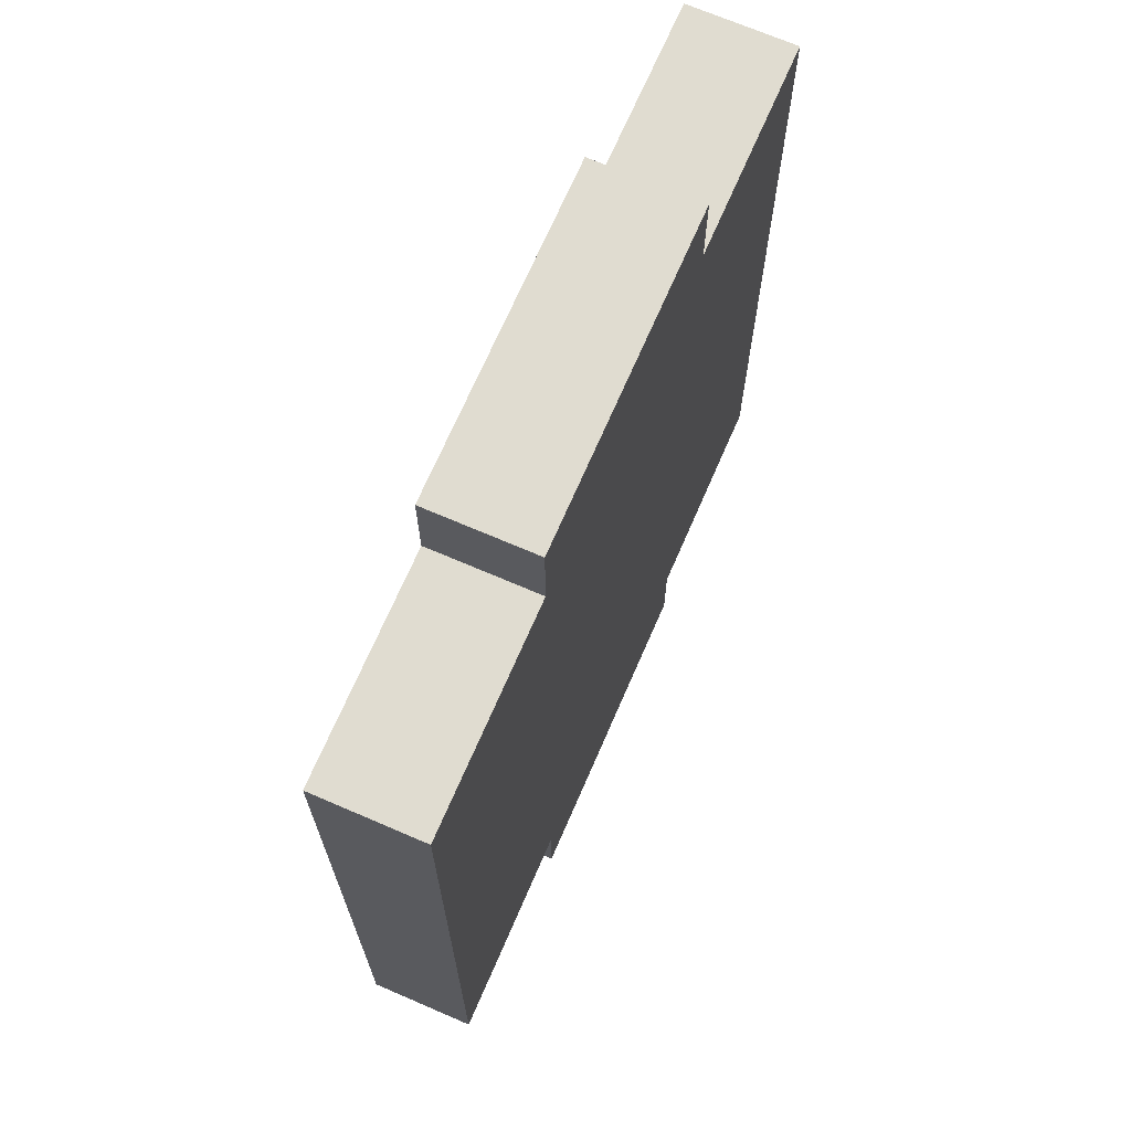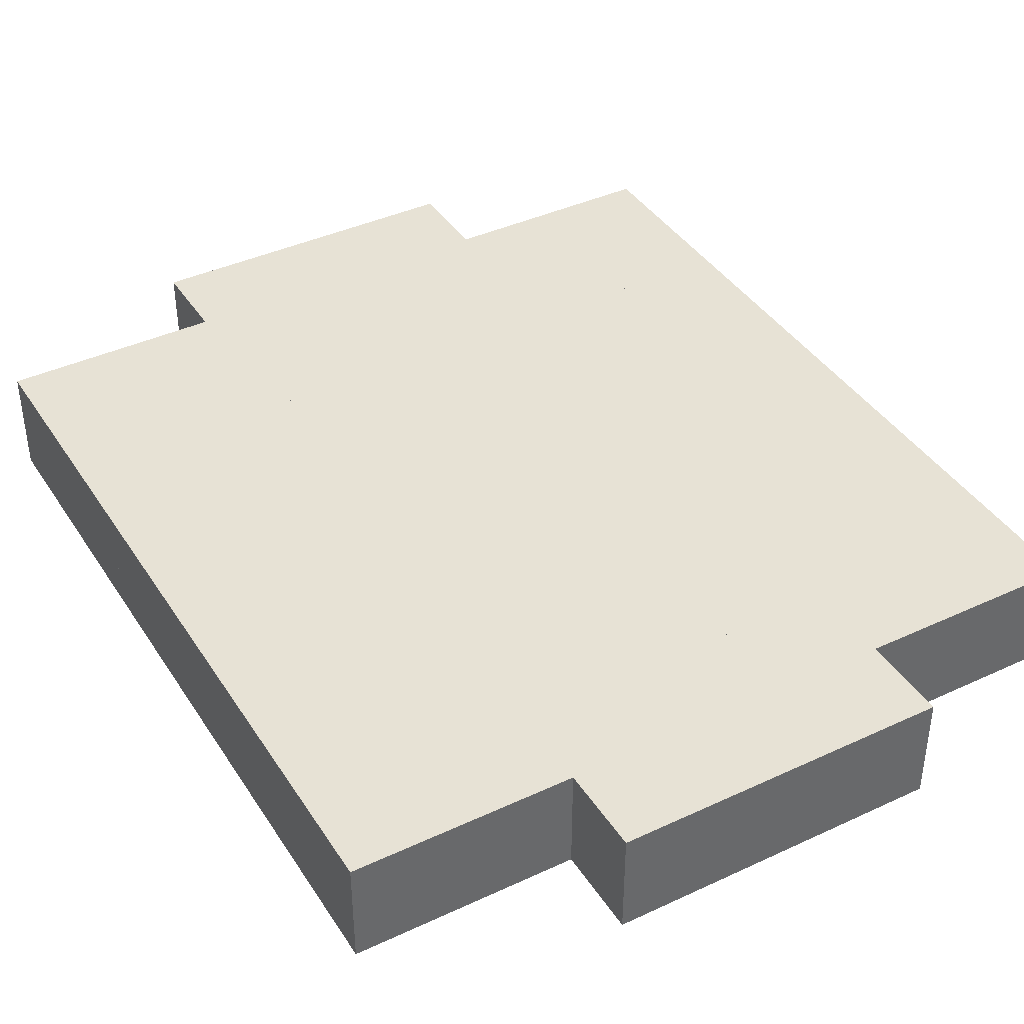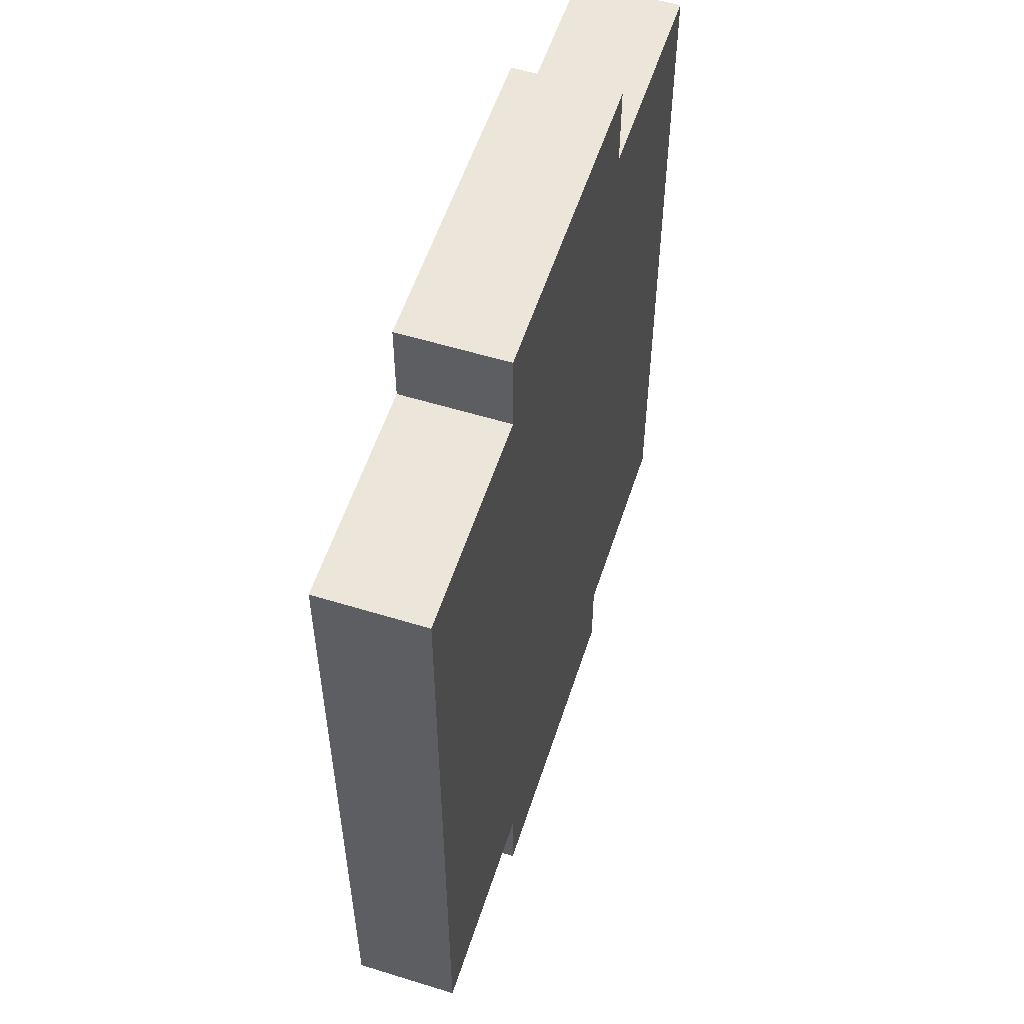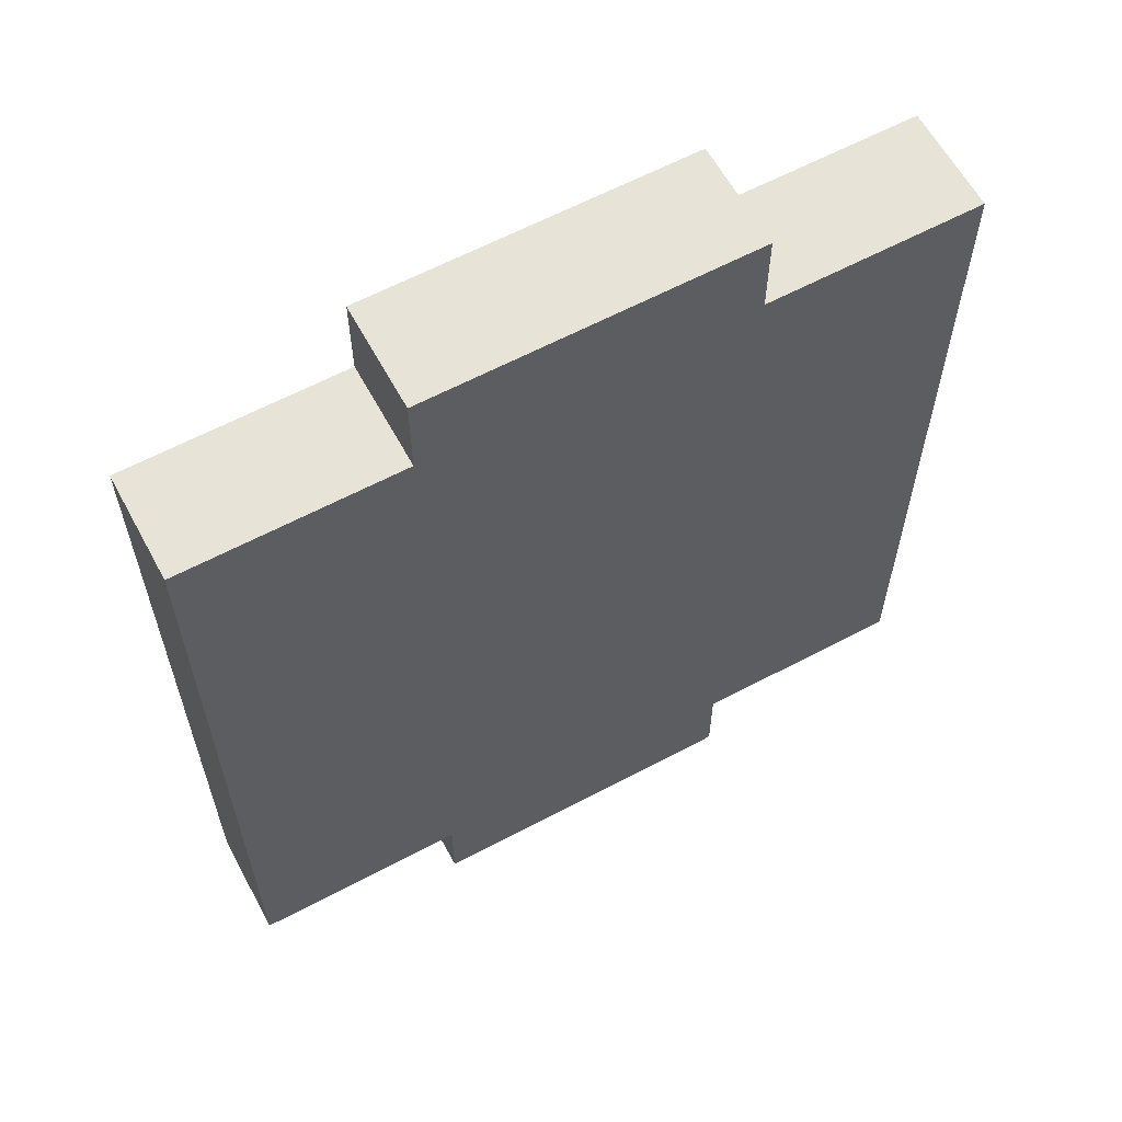
<metadata>
{"format":"obj","ext":"obj","renderer":"f3d","projection":"perspective","resolution":1024,"background":"white","views":[{"elev":69.7,"azim":-66.6,"up":"+Z"},{"elev":40.3,"azim":150.2,"up":"+Y"},{"elev":56.1,"azim":-72.1,"up":"+Z"},{"elev":61.7,"azim":-28.4,"up":"+Z"}]}
</metadata>
<code>
o Cube.013_Cube.015
v 0.3965 0.5968 -3.575
v 1.4 0.5968 -2.77
v 1.4 0.5968 -3.575
v 0.3965 0.5968 -2.77
v 1.4 0.5968 -1.966
v 0.3965 0.5968 -1.966
v 1.4 0.5968 -1.162
v -0.607 0.5968 -3.575
v 0.3965 -0.3929 -3.575
v -0.607 -0.3929 -3.575
v -0.607 0.5968 -2.77
v -1.611 0.5968 -3.575
v -1.611 0.5968 -2.77
v -0.607 0.5968 -1.966
v -2.614 0.5968 -2.77
v -1.611 0.5968 -1.966
v -3.618 0.5968 -3.575
v -2.614 0.5968 -3.575
v -3.618 0.5968 -2.77
v -2.614 0.5968 -1.966
v -4.621 0.5968 -3.575
v -4.621 0.5968 -2.77
v -3.618 0.5968 -1.966
v -5.625 0.5968 -3.575
v -5.625 0.5968 -1.966
v -4.621 0.5968 -1.966
v -5.625 0.5968 -1.162
v -4.621 0.5968 -1.162
v -4.621 -0.3929 -3.575
v -5.625 -0.3929 -2.77
v -5.625 -0.3929 -3.575
v -4.621 -0.3929 -2.77
v -5.625 -0.3929 -1.966
v -4.621 -0.3929 -1.966
v -5.625 -0.3929 -1.162
v -3.618 -0.3929 -3.575
v -3.618 -0.3929 -2.77
v -2.614 -0.3929 -3.575
v -2.614 -0.3929 -2.77
v -3.618 -0.3929 -1.966
v -1.611 -0.3929 -2.77
v -2.614 -0.3929 -1.966
v -1.611 -0.3929 -3.575
v -0.607 -0.3929 -2.77
v -1.611 -0.3929 -1.966
v 1.4 -0.3929 -3.575
v 0.3965 -0.3929 -2.77
v -0.607 -0.3929 -1.966
v 1.4 -0.3929 -2.77
v 0.3965 -0.3929 -1.966
v 1.4 -0.3929 -1.966
v 0.3965 -0.3929 -1.162
v 1.4 -0.3929 -1.162
v -5.625 0.5968 -2.77
v -4.621 -0.3929 -1.162
v 0.3965 0.5968 -1.162
f 1 2 3
f 4 5 2
f 6 7 5
f 8 9 10
f 8 4 1
f 11 6 4
f 12 11 8
f 13 14 11
f 15 16 13
f 17 15 18
f 19 20 15
f 21 19 17
f 22 23 19
f 24 22 21
f 22 25 26
f 26 27 28
f 29 30 31
f 32 33 30
f 34 35 33
f 21 36 29
f 36 32 29
f 37 34 32
f 38 37 36
f 39 40 37
f 41 42 39
f 10 41 43
f 44 45 41
f 1 46 9
f 9 44 10
f 47 48 44
f 46 47 9
f 49 50 47
f 51 52 50
f 49 3 2
f 51 2 5
f 53 5 7
f 27 33 35
f 25 30 33
f 54 31 30
f 31 21 29
f 55 27 35
f 40 26 34
f 53 56 52
f 52 6 50
f 50 14 48
f 48 16 45
f 45 20 42
f 42 23 40
f 18 36 17
f 18 39 38
f 15 41 39
f 43 13 12
f 12 10 43
f 1 4 2
f 4 6 5
f 6 56 7
f 8 1 9
f 8 11 4
f 11 14 6
f 12 13 11
f 13 16 14
f 15 20 16
f 17 19 15
f 19 23 20
f 21 22 19
f 22 26 23
f 24 54 22
f 22 54 25
f 26 25 27
f 29 32 30
f 32 34 33
f 34 55 35
f 21 17 36
f 36 37 32
f 37 40 34
f 38 39 37
f 39 42 40
f 41 45 42
f 10 44 41
f 44 48 45
f 1 3 46
f 9 47 44
f 47 50 48
f 46 49 47
f 49 51 50
f 51 53 52
f 49 46 3
f 51 49 2
f 53 51 5
f 27 25 33
f 25 54 30
f 54 24 31
f 31 24 21
f 55 28 27
f 40 23 26
f 53 7 56
f 52 56 6
f 50 6 14
f 48 14 16
f 45 16 20
f 42 20 23
f 18 38 36
f 18 15 39
f 15 13 41
f 43 41 13
f 12 8 10
o Cube.000_Cube.003
v 0.3965 0.5968 -1.162
v 1.4 0.5968 -0.3572
v 1.4 0.5968 -1.162
v 0.3965 0.5968 -0.3572
v 1.4 0.5968 0.4471
v 0.3965 0.5968 0.4471
v 1.4 0.5968 1.251
v -0.607 0.5968 -1.966
v 0.3965 0.5968 -1.966
v -0.607 0.5968 -1.162
v -0.607 0.5968 -0.3572
v -0.607 0.5968 0.4471
v 0.3965 0.5968 1.251
v -0.607 0.5968 1.251
v 0.3965 0.5968 2.056
v -1.611 0.5968 -1.966
v -1.611 0.5968 -1.162
v -1.611 0.5968 -0.3572
v -1.611 0.5968 0.4471
v -1.611 0.5968 1.251
v -0.607 0.5968 2.056
v -2.614 0.5968 -1.966
v -2.614 0.5968 -1.162
v -2.614 0.5968 -0.3572
v -2.614 0.5968 0.4471
v -2.614 0.5968 1.251
v -1.611 0.5968 2.056
v -3.618 0.5968 -1.966
v -3.618 0.5968 -0.3572
v -3.618 0.5968 1.251
v -2.614 0.5968 2.056
v -2.614 -0.3929 -1.966
v -3.618 -0.3929 -1.162
v -3.618 -0.3929 -1.966
v -2.614 -0.3929 -0.3572
v -3.618 -0.3929 0.4471
v -3.618 -0.3929 -0.3572
v -2.614 -0.3929 1.251
v -3.618 -0.3929 2.056
v -3.618 -0.3929 1.251
v -1.611 -0.3929 -1.966
v -2.614 -0.3929 -1.162
v -1.611 -0.3929 -1.162
v -1.611 -0.3929 -0.3572
v -2.614 -0.3929 0.4471
v -1.611 -0.3929 0.4471
v -1.611 -0.3929 1.251
v -2.614 -0.3929 2.056
v -0.607 -0.3929 -1.966
v -0.607 -0.3929 -1.162
v -0.607 -0.3929 -0.3572
v -0.607 -0.3929 0.4471
v -0.607 -0.3929 1.251
v -1.611 -0.3929 2.056
v 0.3965 -0.3929 -1.966
v 0.3965 -0.3929 -1.162
v 0.3965 -0.3929 -0.3572
v 0.3965 -0.3929 0.4471
v 0.3965 -0.3929 1.251
v -0.607 -0.3929 2.056
v 1.4 -0.3929 -1.162
v 1.4 -0.3929 -0.3572
v 1.4 -0.3929 0.4471
v 1.4 -0.3929 1.251
v 0.3965 -0.3929 2.056
v -3.618 0.5968 2.056
v -3.618 0.5968 0.4471
v -3.618 0.5968 -1.162
f 57 58 59
f 60 61 58
f 62 63 61
f 64 57 65
f 66 60 57
f 67 62 60
f 68 69 62
f 70 71 69
f 72 66 64
f 73 67 66
f 74 68 67
f 75 70 68
f 76 77 70
f 78 73 72
f 79 74 73
f 80 75 74
f 81 76 75
f 82 83 76
f 84 79 78
f 85 81 80
f 86 87 82
f 88 89 90
f 91 92 93
f 94 95 96
f 97 98 88
f 99 91 98
f 100 101 91
f 102 94 101
f 103 104 94
f 105 99 97
f 106 100 99
f 107 102 100
f 108 103 102
f 109 110 103
f 111 106 105
f 112 107 106
f 113 108 107
f 114 109 108
f 115 116 109
f 117 113 112
f 118 114 113
f 119 115 114
f 118 59 58
f 119 58 61
f 120 61 63
f 120 69 115
f 71 115 69
f 121 77 116
f 110 77 83
f 110 87 104
f 104 122 95
f 93 123 85
f 96 122 86
f 86 94 96
f 101 82 81
f 101 123 92
f 85 91 93
f 98 80 79
f 98 124 89
f 89 84 90
f 57 117 112
f 65 112 111
f 64 111 105
f 72 105 97
f 78 97 88
f 84 88 90
f 57 60 58
f 60 62 61
f 62 69 63
f 64 66 57
f 66 67 60
f 67 68 62
f 68 70 69
f 70 77 71
f 72 73 66
f 73 74 67
f 74 75 68
f 75 76 70
f 76 83 77
f 78 79 73
f 79 80 74
f 80 81 75
f 81 82 76
f 82 87 83
f 84 124 79
f 85 123 81
f 86 122 87
f 88 98 89
f 91 101 92
f 94 104 95
f 97 99 98
f 99 100 91
f 100 102 101
f 102 103 94
f 103 110 104
f 105 106 99
f 106 107 100
f 107 108 102
f 108 109 103
f 109 116 110
f 111 112 106
f 112 113 107
f 113 114 108
f 114 115 109
f 115 121 116
f 117 118 113
f 118 119 114
f 119 120 115
f 118 117 59
f 119 118 58
f 120 119 61
f 120 63 69
f 71 121 115
f 121 71 77
f 110 116 77
f 110 83 87
f 104 87 122
f 93 92 123
f 96 95 122
f 86 82 94
f 101 94 82
f 101 81 123
f 85 80 91
f 98 91 80
f 98 79 124
f 89 124 84
f 57 59 117
f 65 57 112
f 64 65 111
f 72 64 105
f 78 72 97
f 84 78 88
o Cube.011_Cube.013
v -3.618 0.5968 -1.162
v -2.614 0.5968 -0.3572
v -2.614 0.5968 -1.162
v -4.621 0.5968 -1.966
v -3.618 0.5968 -1.966
v -4.621 0.5968 -1.162
v -3.618 0.5968 -0.3572
v -3.618 -0.3929 -1.966
v -4.621 -0.3929 -1.162
v -4.621 -0.3929 -1.966
v -3.618 -0.3929 -1.162
v -4.621 -0.3929 -0.3572
v -2.614 -0.3929 -1.162
v -3.618 -0.3929 -0.3572
v -4.621 0.5968 -0.3572
v -2.614 -0.3929 -0.3572
f 125 126 127
f 128 125 129
f 130 131 125
f 132 133 134
f 135 136 133
f 137 138 135
f 138 139 136
f 136 130 133
f 140 131 138
f 126 137 127
f 125 137 135
f 129 135 132
f 128 132 134
f 125 131 126
f 128 130 125
f 130 139 131
f 132 135 133
f 135 138 136
f 137 140 138
f 138 131 139
f 136 139 130
f 140 126 131
f 126 140 137
f 125 127 137
f 129 125 135
f 128 129 132
o Cube.005_Cube.007
v -4.621 0.5968 -0.3572
v -3.618 0.5968 0.4471
v -3.618 0.5968 -0.3572
v -4.621 0.5968 -1.162
v -5.625 0.5968 -0.3572
v -5.625 0.5968 0.4471
v -4.621 0.5968 0.4471
v -5.625 0.5968 1.251
v -4.621 0.5968 1.251
v -4.621 -0.3929 -1.162
v -5.625 -0.3929 -0.3572
v -5.625 -0.3929 -1.162
v -4.621 -0.3929 -0.3572
v -5.625 -0.3929 0.4471
v -4.621 -0.3929 0.4471
v -5.625 -0.3929 1.251
v -3.618 -0.3929 -0.3572
v -4.621 -0.3929 1.251
v -3.618 -0.3929 0.4471
v -5.625 0.5968 -1.162
f 141 142 143
f 144 145 141
f 141 146 147
f 147 148 149
f 150 151 152
f 153 154 151
f 155 156 154
f 157 155 153
f 148 154 156
f 146 151 154
f 145 152 151
f 158 148 156
f 149 155 147
f 159 147 155
f 142 157 143
f 141 157 153
f 144 153 150
f 160 150 152
f 141 147 142
f 144 160 145
f 141 145 146
f 147 146 148
f 150 153 151
f 153 155 154
f 155 158 156
f 157 159 155
f 148 146 154
f 146 145 151
f 145 160 152
f 158 149 148
f 149 158 155
f 159 142 147
f 142 159 157
f 141 143 157
f 144 141 153
f 160 144 150
o Cube.007_Cube.009
v -3.618 0.5968 0.4471
v -2.614 0.5968 1.251
v -2.614 0.5968 0.4471
v -4.621 0.5968 0.4471
v -3.618 0.5968 1.251
v -4.621 0.5968 1.251
v -3.618 0.5968 2.056
v -3.618 -0.3929 0.4471
v -4.621 -0.3929 1.251
v -4.621 -0.3929 0.4471
v -3.618 -0.3929 1.251
v -4.621 -0.3929 2.056
v -2.614 -0.3929 0.4471
v -3.618 -0.3929 2.056
v -4.621 0.5968 2.056
v -2.614 -0.3929 1.251
f 161 162 163
f 164 165 161
f 166 167 165
f 168 169 170
f 171 172 169
f 173 171 168
f 174 175 172
f 172 166 169
f 170 166 164
f 164 168 170
f 167 171 165
f 176 165 171
f 162 173 163
f 161 173 168
f 161 165 162
f 164 166 165
f 166 175 167
f 168 171 169
f 171 174 172
f 173 176 171
f 174 167 175
f 172 175 166
f 170 169 166
f 164 161 168
f 167 174 171
f 176 162 165
f 162 176 173
f 161 163 173
o Cube.003_Cube.005
v -1.611 0.5968 3.664
v -0.607 0.5968 4.469
v -0.607 0.5968 3.664
v -2.614 0.5968 3.664
v -1.611 0.5968 4.469
v -3.618 0.5968 3.664
v -2.614 0.5968 4.469
v -2.614 0.5968 2.86
v -1.611 0.5968 2.86
v -2.614 -0.3929 3.664
v -3.618 -0.3929 4.469
v -3.618 -0.3929 3.664
v -1.611 -0.3929 3.664
v -2.614 -0.3929 4.469
v -0.607 -0.3929 3.664
v -1.611 -0.3929 4.469
v -1.611 -0.3929 2.86
v -2.614 -0.3929 2.86
v -0.607 -0.3929 4.469
v -3.618 0.5968 4.469
f 177 178 179
f 180 181 177
f 182 183 180
f 184 177 185
f 186 187 188
f 189 190 186
f 191 192 189
f 193 186 194
f 178 192 195
f 181 190 192
f 183 187 190
f 195 179 178
f 182 187 196
f 180 188 182
f 186 184 194
f 184 193 194
f 185 189 193
f 179 189 177
f 177 181 178
f 180 183 181
f 182 196 183
f 184 180 177
f 186 190 187
f 189 192 190
f 191 195 192
f 193 189 186
f 178 181 192
f 181 183 190
f 183 196 187
f 195 191 179
f 182 188 187
f 180 186 188
f 186 180 184
f 184 185 193
f 185 177 189
f 179 191 189
o Cube.002_Cube.004
v 0.3965 0.5968 1.251
v 1.4 0.5968 2.056
v 1.4 0.5968 1.251
v 0.3965 0.5968 2.056
v 1.4 0.5968 2.86
v 0.3965 0.5968 2.86
v 1.4 0.5968 3.664
v -0.607 0.5968 2.056
v -0.607 0.5968 2.86
v 0.3965 0.5968 3.664
v -1.611 0.5968 2.056
v -1.611 0.5968 2.86
v -0.607 0.5968 3.664
v -2.614 0.5968 2.056
v -3.618 0.5968 2.056
v -2.614 0.5968 2.86
v -3.618 0.5968 2.86
v -2.614 0.5968 3.664
v -4.621 0.5968 2.056
v -4.621 0.5968 2.86
v -3.618 0.5968 3.664
v -4.621 0.5968 1.251
v -5.625 0.5968 2.056
v -5.625 0.5968 2.86
v -4.621 0.5968 3.664
v -4.621 -0.3929 1.251
v -5.625 -0.3929 2.056
v -5.625 -0.3929 1.251
v -4.621 -0.3929 2.056
v -5.625 -0.3929 2.86
v -4.621 -0.3929 2.86
v -5.625 -0.3929 3.664
v -3.618 -0.3929 2.056
v -3.618 -0.3929 2.86
v -4.621 -0.3929 3.664
v -2.614 -0.3929 2.056
v -2.614 -0.3929 2.86
v -3.618 -0.3929 3.664
v -1.611 -0.3929 2.056
v -0.607 -0.3929 2.056
v -1.611 -0.3929 2.86
v -0.607 -0.3929 2.86
v -1.611 -0.3929 3.664
v 0.3965 -0.3929 2.056
v 0.3965 -0.3929 2.86
v -0.607 -0.3929 3.664
v 1.4 -0.3929 1.251
v 0.3965 -0.3929 1.251
v 1.4 -0.3929 2.056
v 1.4 -0.3929 2.86
v 0.3965 -0.3929 3.664
v -5.625 0.5968 3.664
v 1.4 -0.3929 3.664
v -2.614 -0.3929 3.664
v -1.611 0.5968 3.664
v -5.625 0.5968 1.251
f 197 198 199
f 200 201 198
f 202 203 201
f 204 202 200
f 205 206 202
f 207 205 204
f 208 209 205
f 210 208 207
f 211 212 210
f 213 214 212
f 215 213 211
f 216 217 213
f 218 219 215
f 215 220 216
f 220 221 216
f 222 223 224
f 225 226 223
f 227 228 226
f 229 227 225
f 230 231 227
f 232 230 229
f 233 234 230
f 235 233 232
f 236 237 235
f 238 239 237
f 240 238 236
f 241 242 238
f 243 240 244
f 245 241 240
f 246 247 241
f 245 199 198
f 248 226 228
f 220 223 226
f 219 224 223
f 249 201 203
f 246 198 201
f 242 206 209
f 247 203 206
f 231 217 221
f 228 221 248
f 234 214 217
f 212 250 233
f 237 212 233
f 239 208 237
f 239 209 251
f 197 243 244
f 244 200 197
f 204 240 236
f 235 204 236
f 210 235 232
f 211 232 229
f 215 229 225
f 218 225 222
f 252 222 224
f 197 200 198
f 200 202 201
f 202 206 203
f 204 205 202
f 205 209 206
f 207 208 205
f 208 251 209
f 210 212 208
f 211 213 212
f 213 217 214
f 215 216 213
f 216 221 217
f 218 252 219
f 215 219 220
f 220 248 221
f 222 225 223
f 225 227 226
f 227 231 228
f 229 230 227
f 230 234 231
f 232 233 230
f 233 250 234
f 235 237 233
f 236 238 237
f 238 242 239
f 240 241 238
f 241 247 242
f 243 245 240
f 245 246 241
f 246 249 247
f 245 243 199
f 248 220 226
f 220 219 223
f 219 252 224
f 249 246 201
f 246 245 198
f 242 247 206
f 247 249 203
f 231 234 217
f 228 231 221
f 234 250 214
f 212 214 250
f 237 208 212
f 239 251 208
f 239 242 209
f 197 199 243
f 244 240 200
f 204 200 240
f 235 207 204
f 210 207 235
f 211 210 232
f 215 211 229
f 218 215 225
f 252 218 222
o Cube.016_Cube.018
v -0.607 -0.3929 -3.575
v -0.607 0.5968 -4.379
v -0.607 0.5968 -3.575
v -1.611 0.5968 -4.379
v -2.614 0.5968 -4.379
v -1.611 0.5968 -3.575
v -2.614 0.5968 -3.575
v -1.611 0.5968 -2.77
v -3.618 0.5968 -4.379
v -3.618 -0.3929 -3.575
v -3.618 0.5968 -3.575
v -2.614 -0.3929 -4.379
v -3.618 -0.3929 -4.379
v -1.611 -0.3929 -4.379
v -2.614 -0.3929 -3.575
v -1.611 -0.3929 -3.575
v -2.614 -0.3929 -2.77
v -0.607 -0.3929 -4.379
v -1.611 -0.3929 -2.77
v -2.614 0.5968 -2.77
f 253 254 255
f 256 255 254
f 257 258 256
f 259 260 258
f 261 259 257
f 261 262 263
f 264 262 265
f 266 267 264
f 268 269 267
f 270 268 266
f 270 256 254
f 264 256 266
f 265 257 264
f 262 259 263
f 269 259 267
f 271 272 269
f 260 268 258
f 258 253 255
f 253 270 254
f 256 258 255
f 257 259 258
f 259 272 260
f 261 263 259
f 261 265 262
f 264 267 262
f 266 268 267
f 268 271 269
f 270 253 268
f 270 266 256
f 264 257 256
f 265 261 257
f 262 267 259
f 269 272 259
f 271 260 272
f 260 271 268
f 258 268 253

</code>
